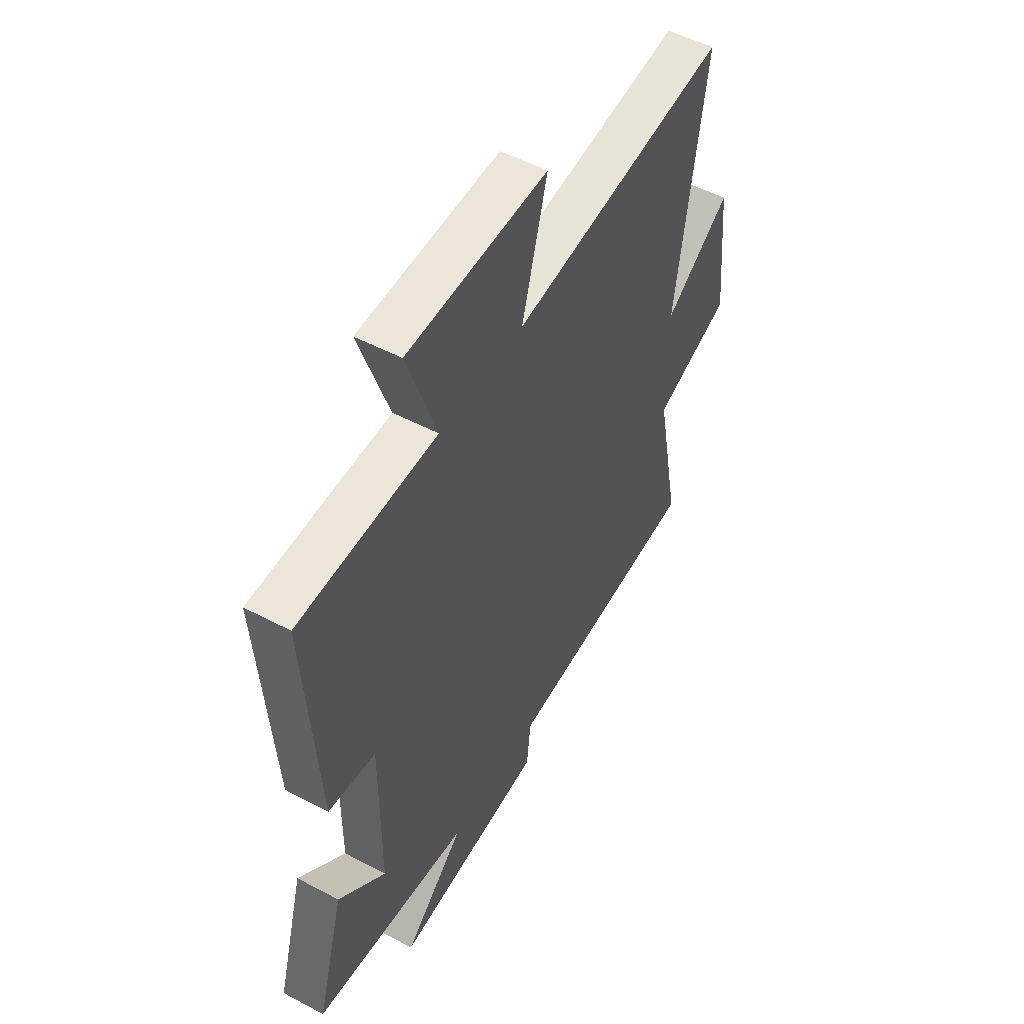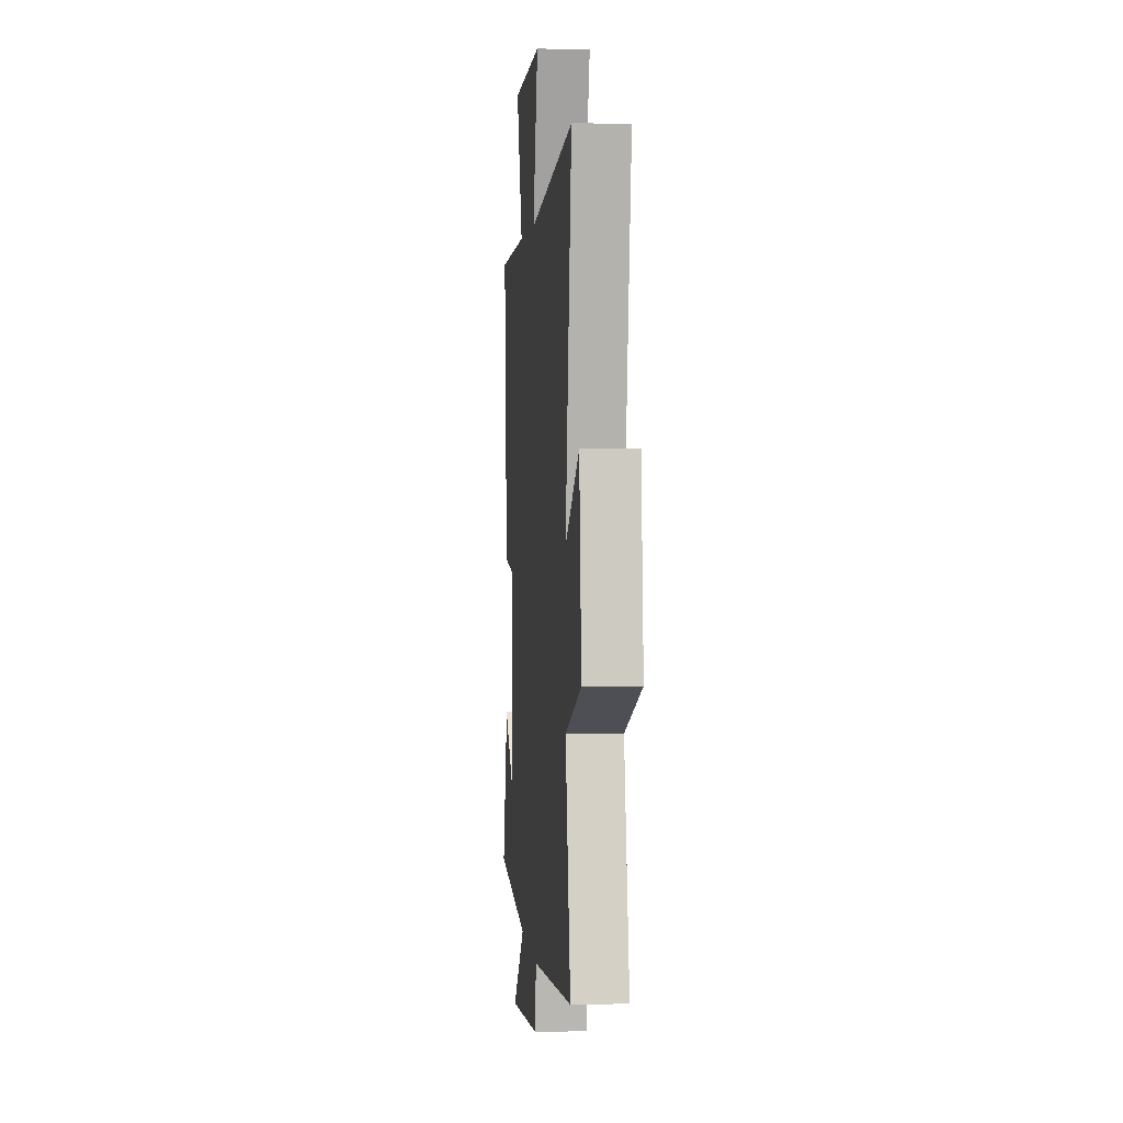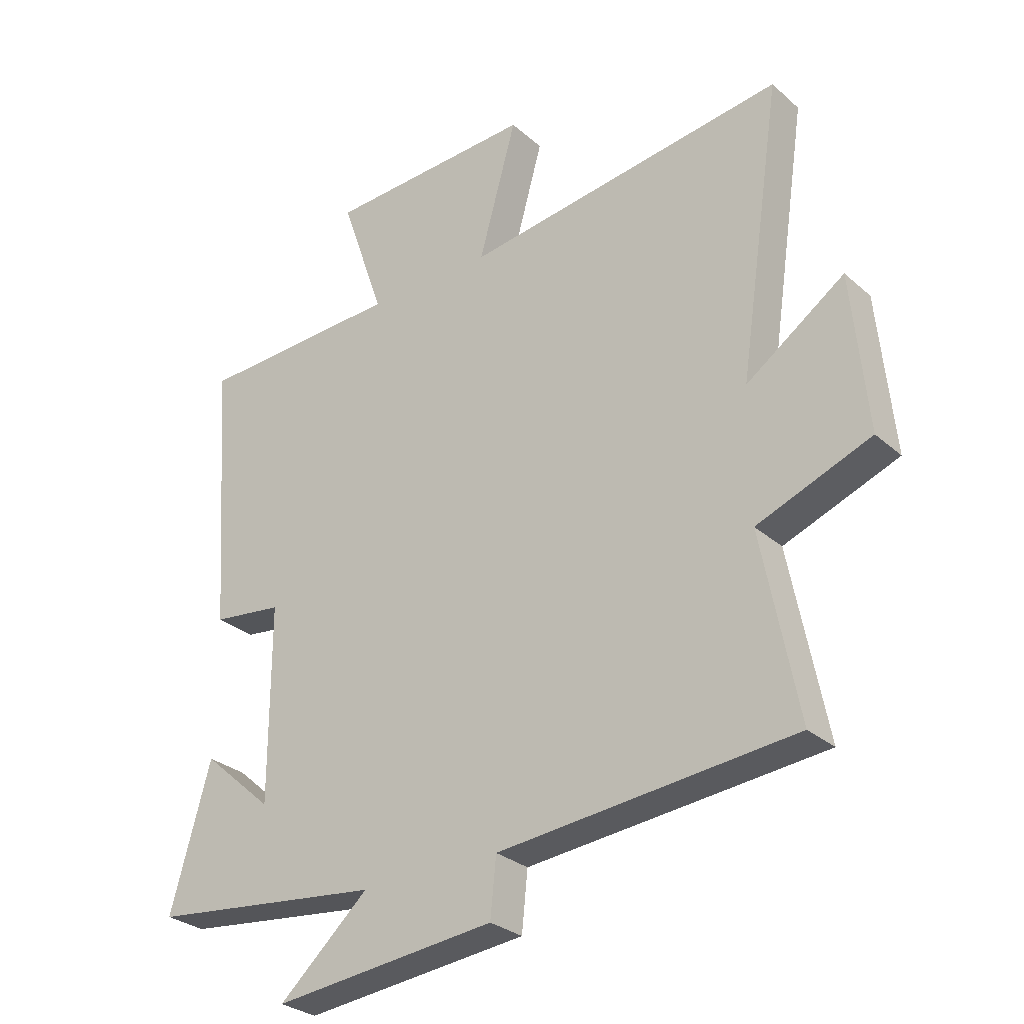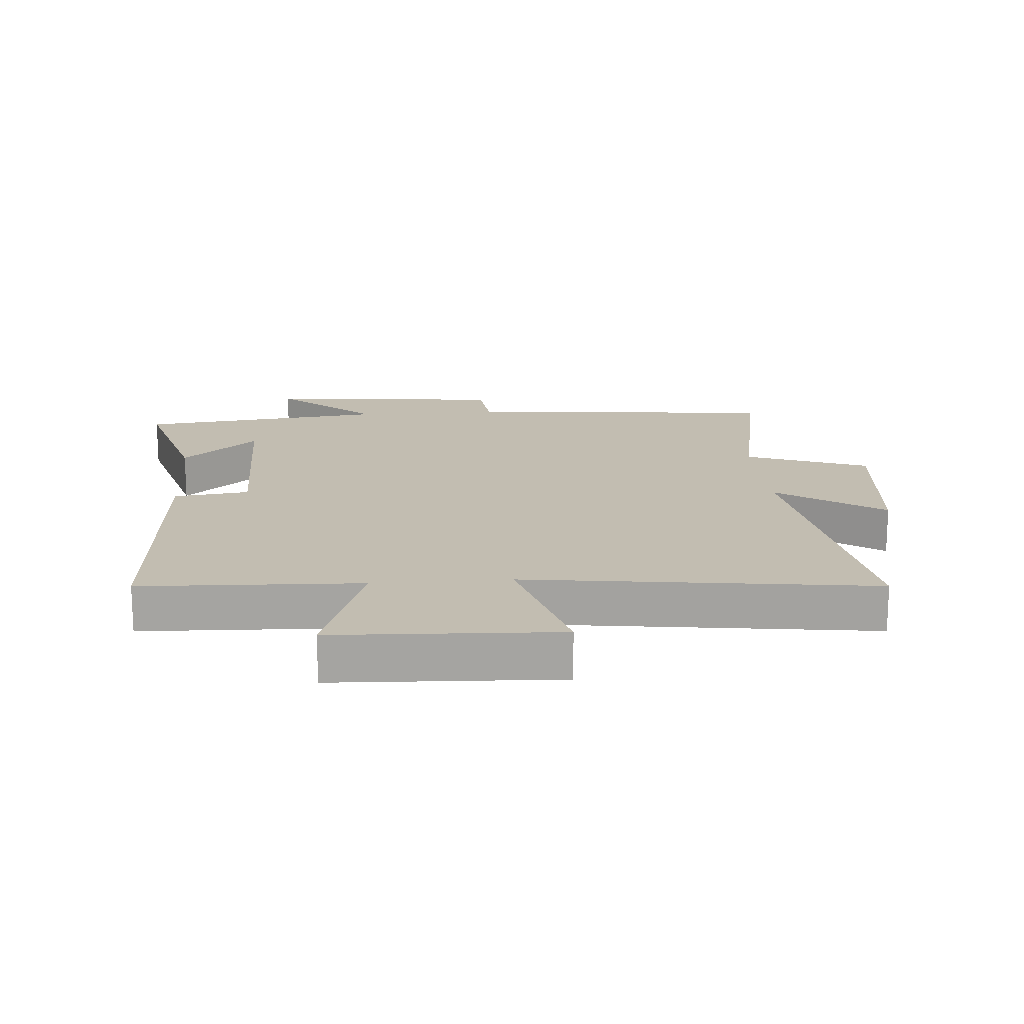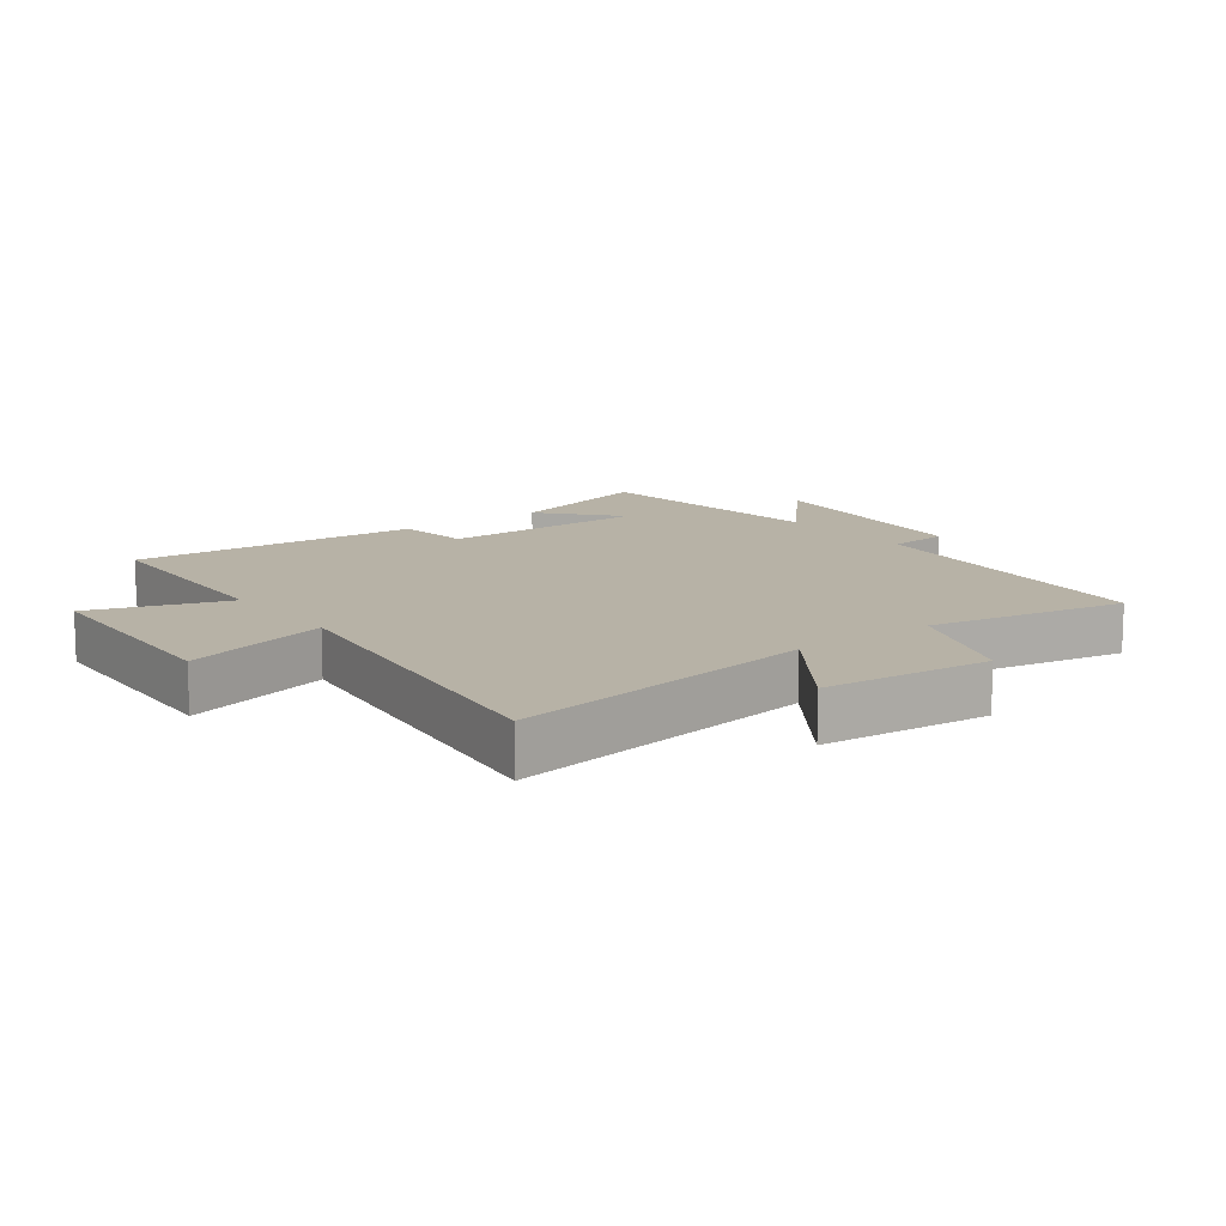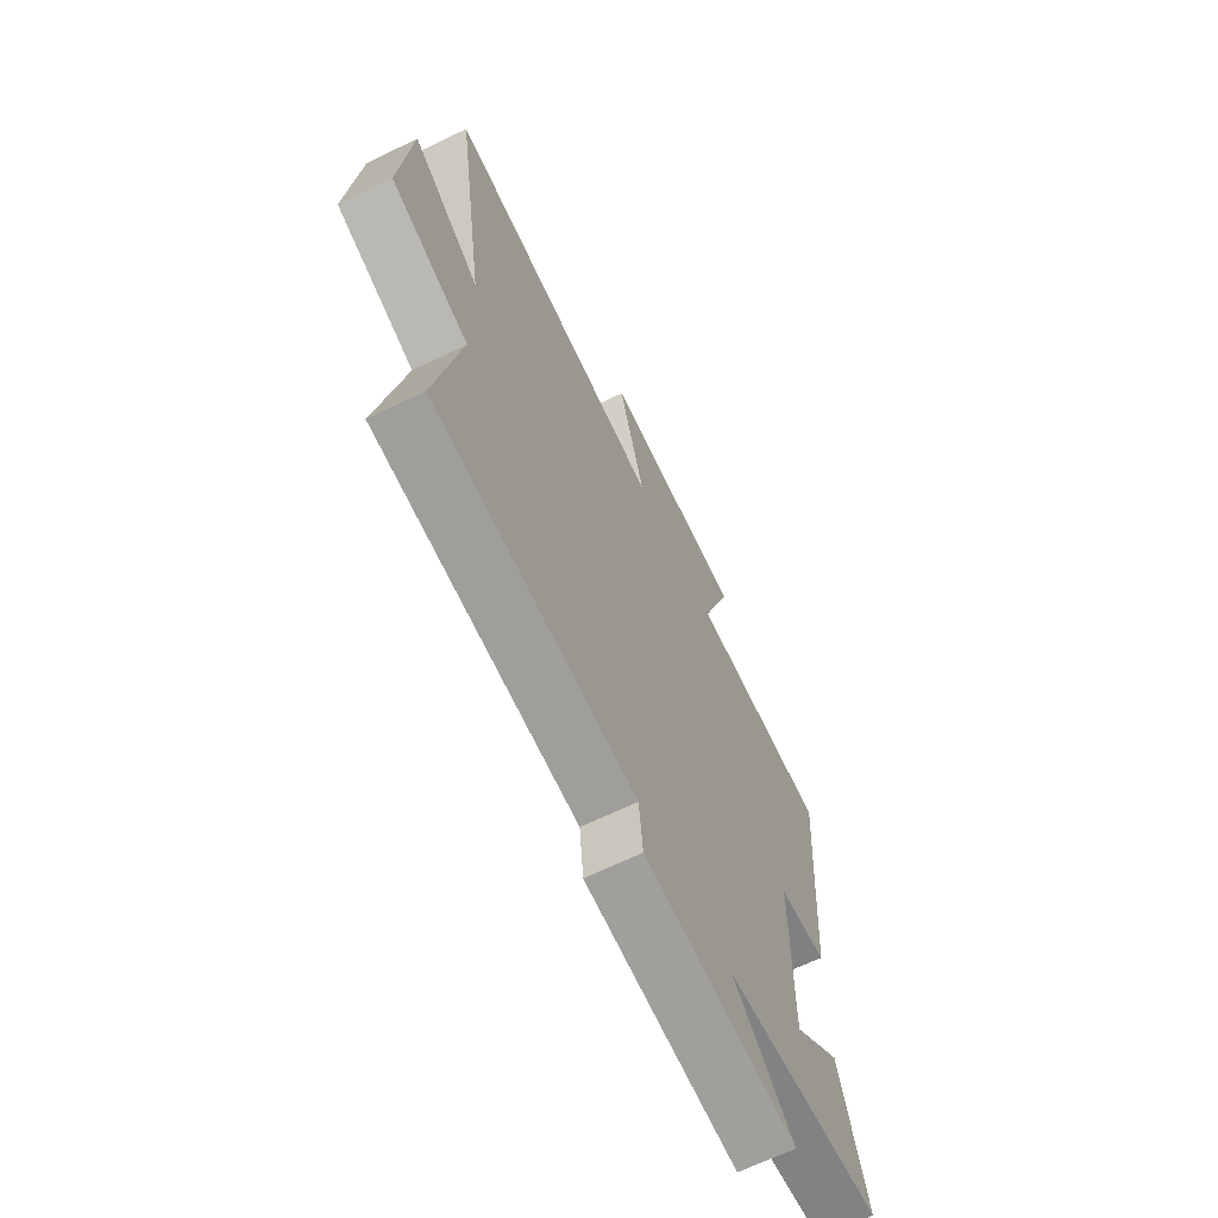
<metadata>
{"format":"obj","ext":"obj","renderer":"f3d","projection":"perspective","resolution":1024,"background":"white","views":[{"elev":51.5,"azim":-60.1,"up":"+Z"},{"elev":2.5,"azim":84.8,"up":"+Z"},{"elev":-28.9,"azim":37.9,"up":"+Z"},{"elev":17.0,"azim":-4.6,"up":"+Y"},{"elev":12.4,"azim":52.8,"up":"+Y"},{"elev":-66.2,"azim":116.0,"up":"+Z"}]}
</metadata>
<code>
v 0.561 0.07 -0.452
v 0.062 0.07 -0.5
v 0.052 0.07 -0.597
v -0.326 0.07 -0.637
v -0.174 0.07 -0.5
v -0.568 0.07 -0.455
v -0.5 0.07 -0.214
v -0.381 0.07 -0.319
v -0.381 0.07 0.011
v -0.5 0.07 0.026
v -0.532 0.07 0.486
v -0.186 0.07 0.5
v -0.26 0.07 0.714
v 0.092 0.07 0.73
v 0.028 0.07 0.5
v 0.573 0.07 0.574
v 0.5 0.07 0.084
v 0.666 0.07 0.2
v 0.692 0.07 -0.066
v 0.5 0.07 -0.14
v 0.561 0 -0.452
v 0.062 0 -0.5
v 0.052 0 -0.597
v -0.326 0 -0.637
v -0.174 0 -0.5
v -0.568 0 -0.455
v -0.5 0 -0.214
v -0.381 0 -0.319
v -0.381 0 0.011
v -0.5 0 0.026
v -0.532 0 0.486
v -0.186 0 0.5
v -0.26 0 0.714
v 0.092 0 0.73
v 0.028 0 0.5
v 0.573 0 0.574
v 0.5 0 0.084
v 0.666 0 0.2
v 0.692 0 -0.066
v 0.5 0 -0.14
f 17 18 19 20
f 15 16 17
f 15 17 20
f 12 13 14 15
f 9 10 11 12
f 8 9 12 15
f 6 7 8
f 5 6 8
f 5 8 15 20
f 2 3 4 5
f 1 2 5 20
f 40 39 38 37
f 37 36 35
f 40 37 35
f 35 34 33 32
f 32 31 30 29
f 35 32 29 28
f 28 27 26
f 28 26 25
f 40 35 28 25
f 25 24 23 22
f 40 25 22 21
f 1 21 22 2
f 2 22 23 3
f 3 23 24 4
f 4 24 25 5
f 5 25 26 6
f 6 26 27 7
f 7 27 28 8
f 8 28 29 9
f 9 29 30 10
f 10 30 31 11
f 11 31 32 12
f 12 32 33 13
f 13 33 34 14
f 14 34 35 15
f 15 35 36 16
f 16 36 37 17
f 17 37 38 18
f 18 38 39 19
f 19 39 40 20
f 20 40 21 1

</code>
